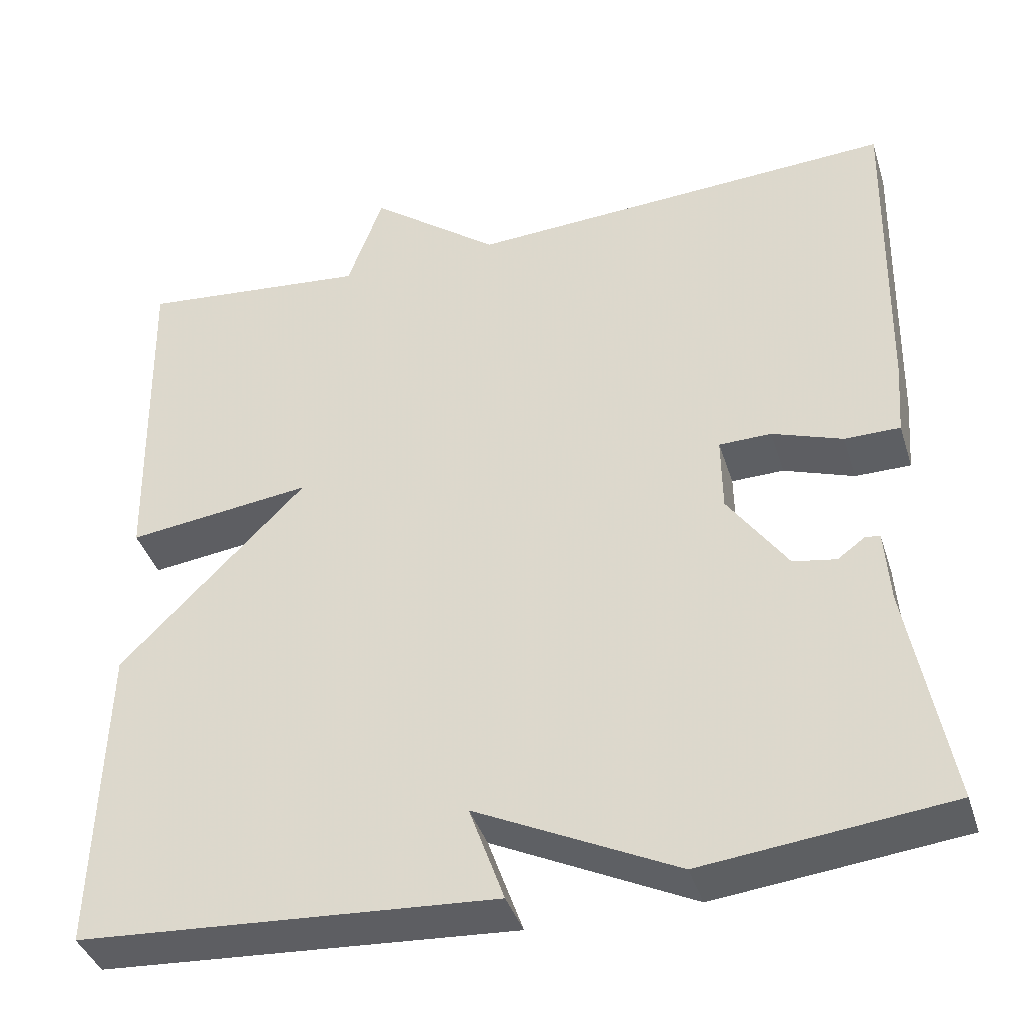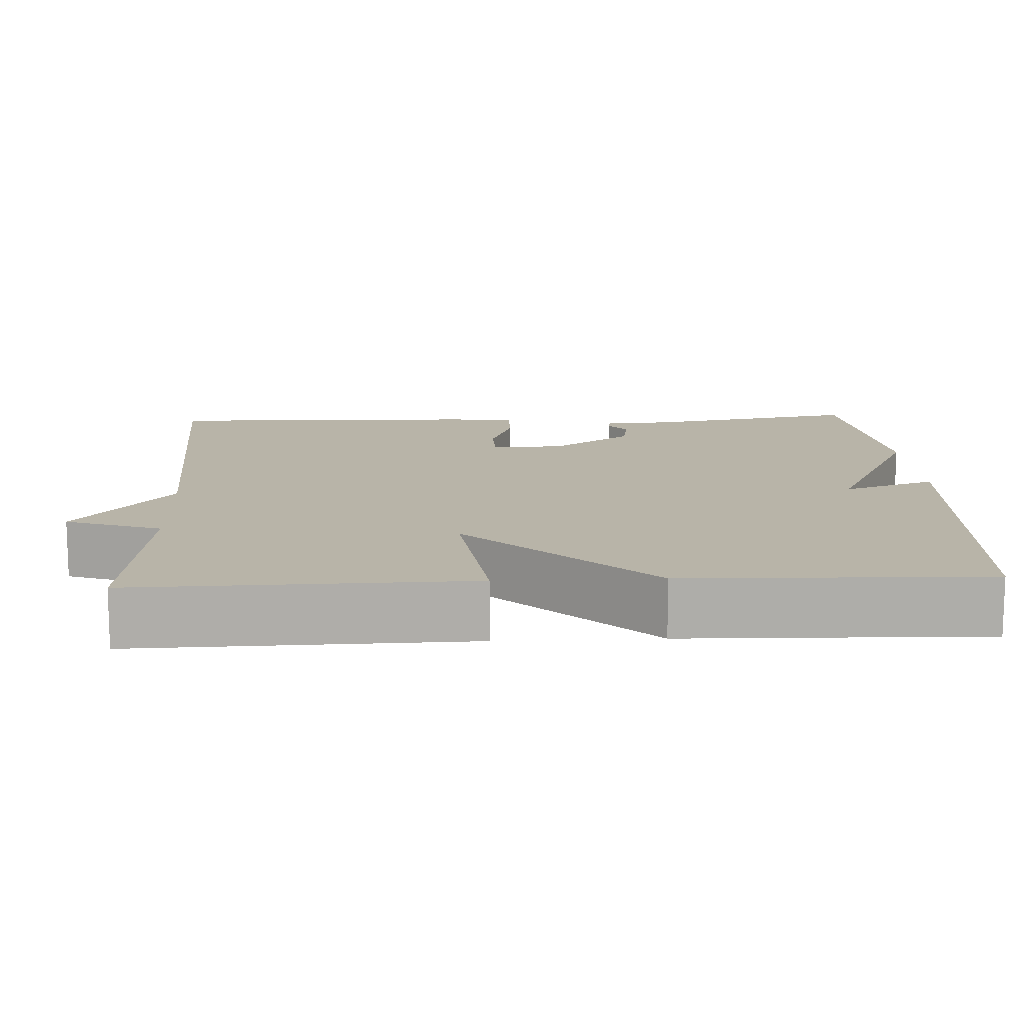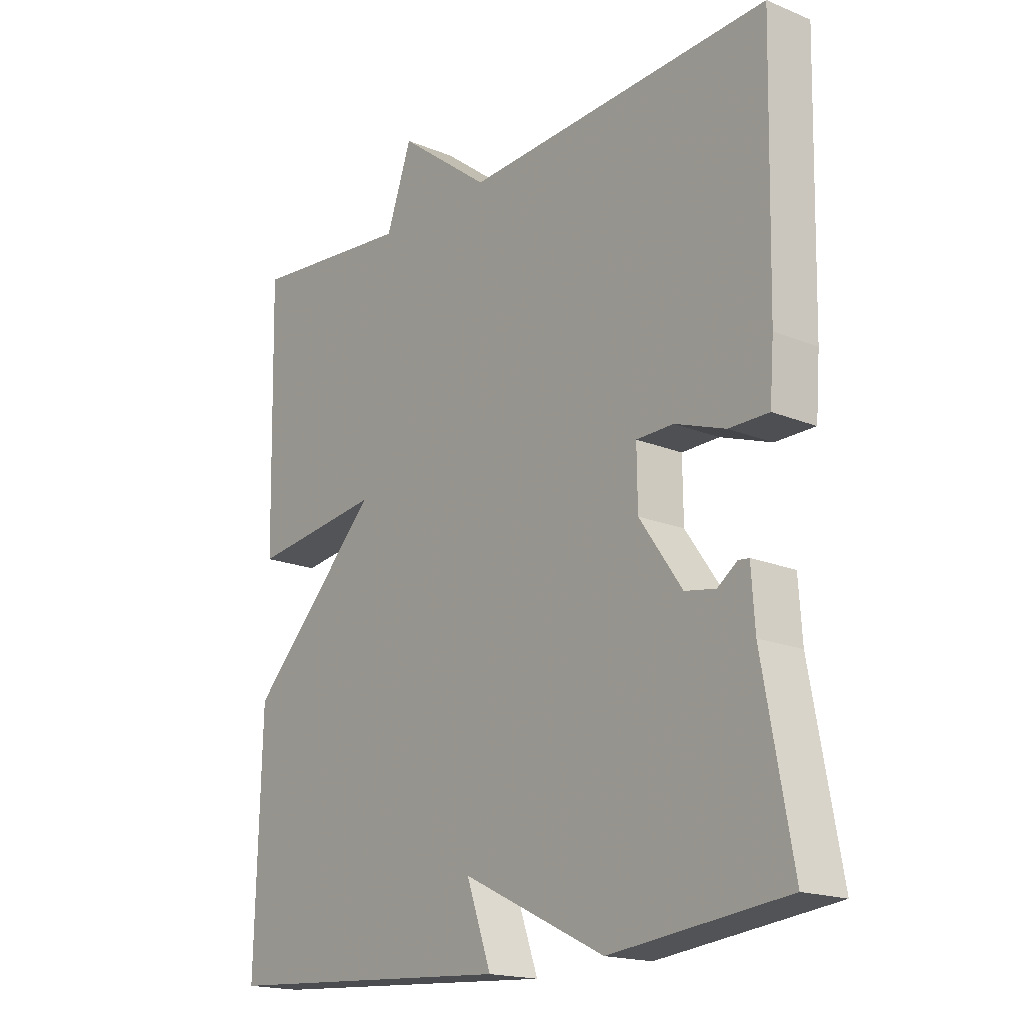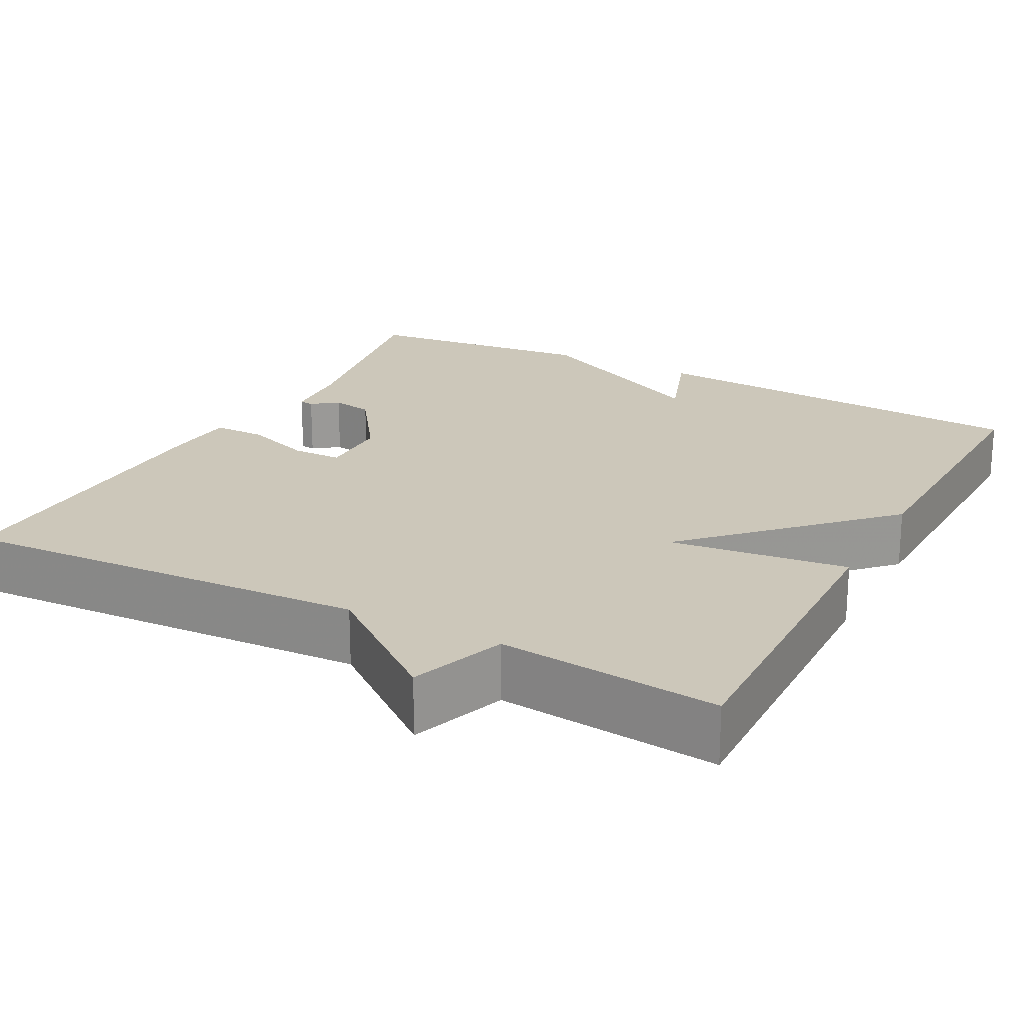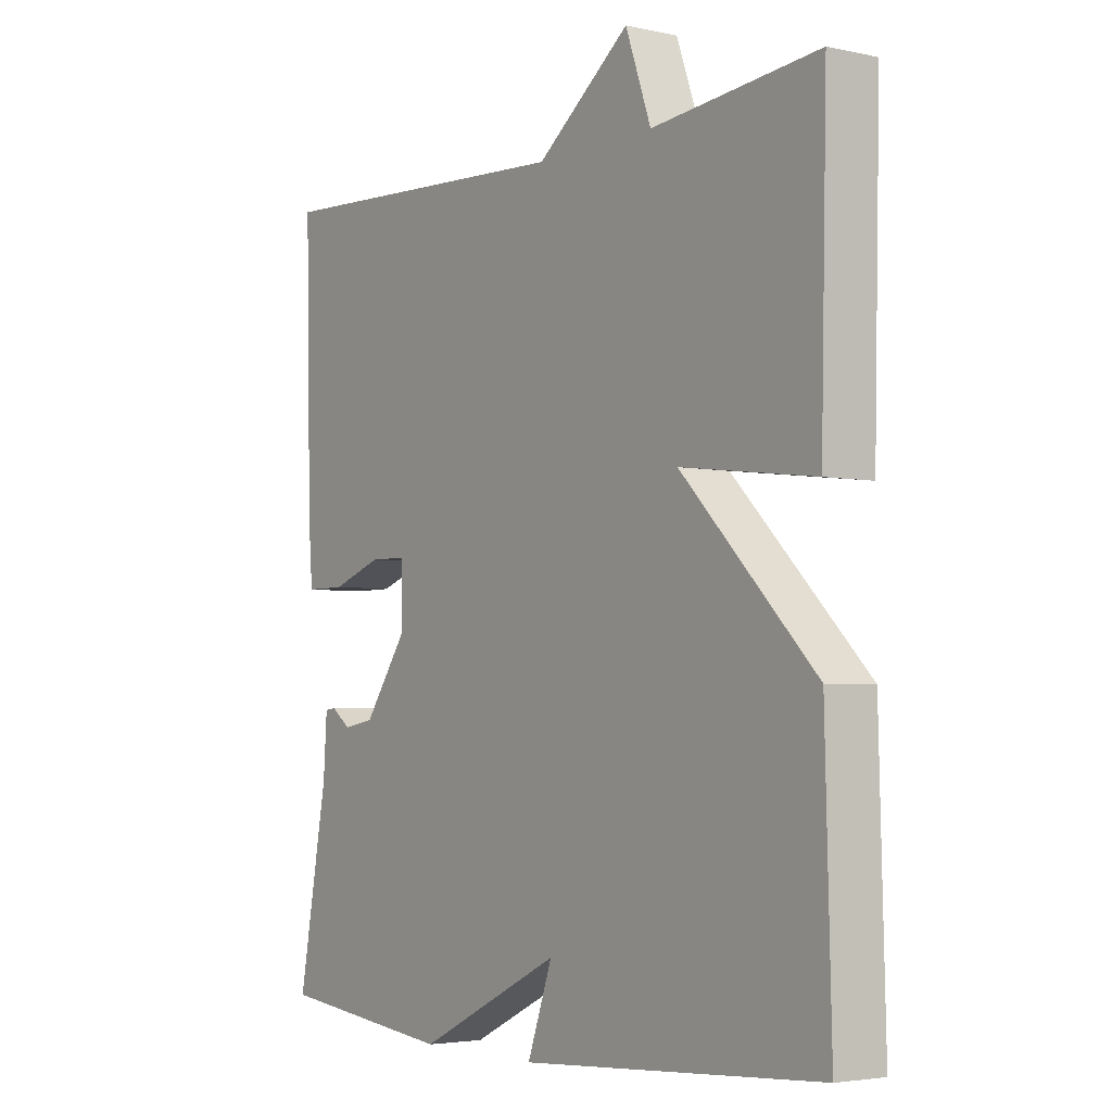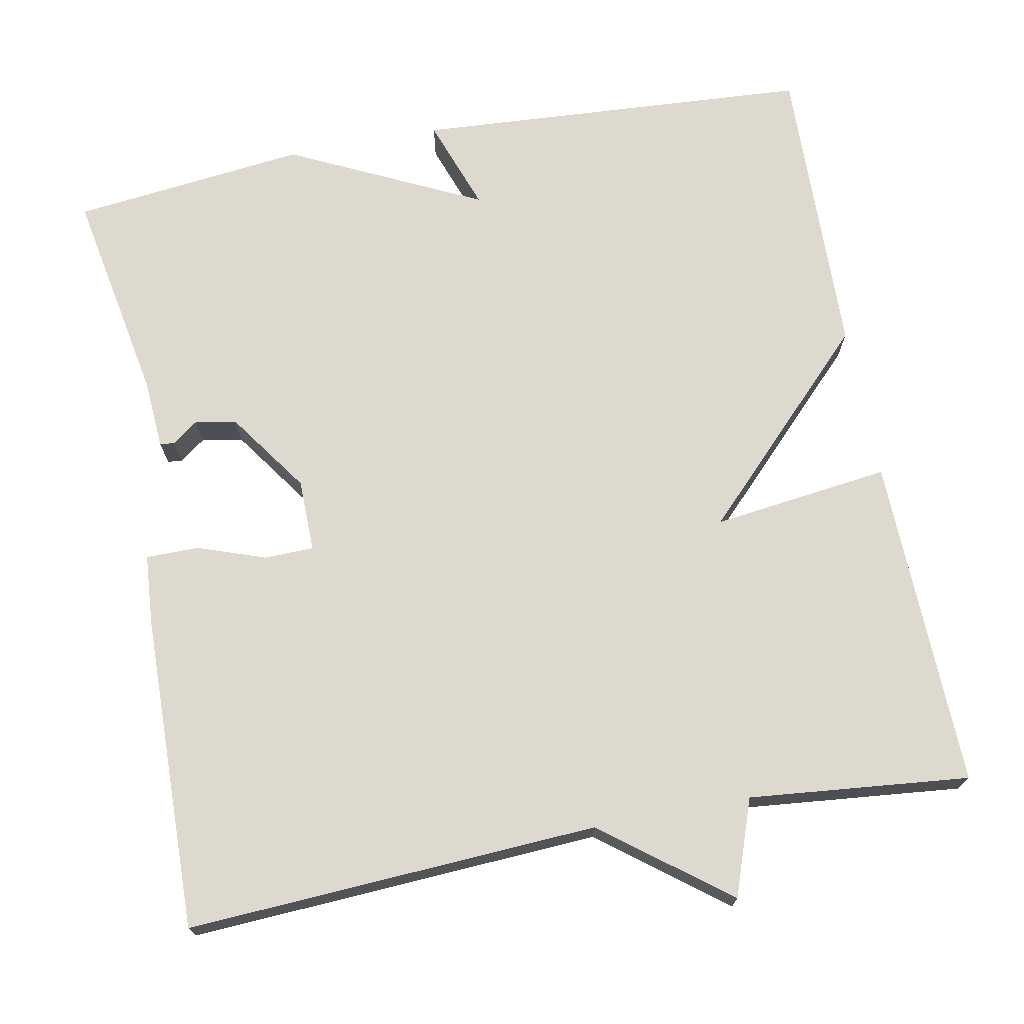
<metadata>
{"format":"obj","ext":"obj","renderer":"f3d","projection":"perspective","resolution":1024,"background":"white","views":[{"elev":-39.8,"azim":-163.0,"up":"+Z"},{"elev":13.0,"azim":87.2,"up":"+Y"},{"elev":-18.0,"azim":-128.7,"up":"+Z"},{"elev":21.4,"azim":28.0,"up":"+Y"},{"elev":-3.8,"azim":54.3,"up":"+Z"},{"elev":71.7,"azim":-10.9,"up":"+Y"}]}
</metadata>
<code>
v 0.5 0.07 0.5
v 0.49 0.07 0.079
v 0.265 0.07 0.107
v 0.49 0.07 -0.121
v 0.5 0.07 -0.5
v -0.003 0.07 -0.533
v 0.039 0.07 -0.415
v -0.203 0.07 -0.533
v -0.5 0.07 -0.5
v -0.451 0.07 -0.23
v -0.445 0.07 -0.141
v -0.427 0.07 -0.139
v -0.394 0.07 -0.163
v -0.342 0.07 -0.154
v -0.27 0.07 -0.051
v -0.269 0.07 0.041
v -0.332 0.07 0.042
v -0.417 0.07 0.012
v -0.484 0.07 0.012
v -0.491 0.07 0.102
v -0.5 0.07 0.5
v 0.021 0.07 0.472
v 0.178 0.07 0.593
v 0.221 0.07 0.472
v 0.5 0 0.5
v 0.49 0 0.079
v 0.265 0 0.107
v 0.49 0 -0.121
v 0.5 0 -0.5
v -0.003 0 -0.533
v 0.039 0 -0.415
v -0.203 0 -0.533
v -0.5 0 -0.5
v -0.451 0 -0.23
v -0.445 0 -0.141
v -0.427 0 -0.139
v -0.394 0 -0.163
v -0.342 0 -0.154
v -0.27 0 -0.051
v -0.269 0 0.041
v -0.332 0 0.042
v -0.417 0 0.012
v -0.484 0 0.012
v -0.491 0 0.102
v -0.5 0 0.5
v 0.021 0 0.472
v 0.178 0 0.593
v 0.221 0 0.472
f 22 23 24
f 20 21 22
f 19 20 22
f 18 19 22
f 17 18 22
f 16 17 22 24
f 15 16 24 1
f 10 11 12 13
f 10 13 14
f 9 10 14
f 8 9 14
f 7 8 14
f 5 6 7
f 4 5 7
f 3 4 7
f 3 7 14 15
f 1 2 3
f 1 3 15
f 48 47 46
f 46 45 44
f 46 44 43
f 46 43 42
f 46 42 41
f 48 46 41 40
f 25 48 40 39
f 37 36 35 34
f 38 37 34
f 38 34 33
f 38 33 32
f 38 32 31
f 31 30 29
f 31 29 28
f 31 28 27
f 39 38 31 27
f 27 26 25
f 39 27 25
f 1 25 26 2
f 2 26 27 3
f 3 27 28 4
f 4 28 29 5
f 5 29 30 6
f 6 30 31 7
f 7 31 32 8
f 8 32 33 9
f 9 33 34 10
f 10 34 35 11
f 11 35 36 12
f 12 36 37 13
f 13 37 38 14
f 14 38 39 15
f 15 39 40 16
f 16 40 41 17
f 17 41 42 18
f 18 42 43 19
f 19 43 44 20
f 20 44 45 21
f 21 45 46 22
f 22 46 47 23
f 23 47 48 24
f 24 48 25 1

</code>
